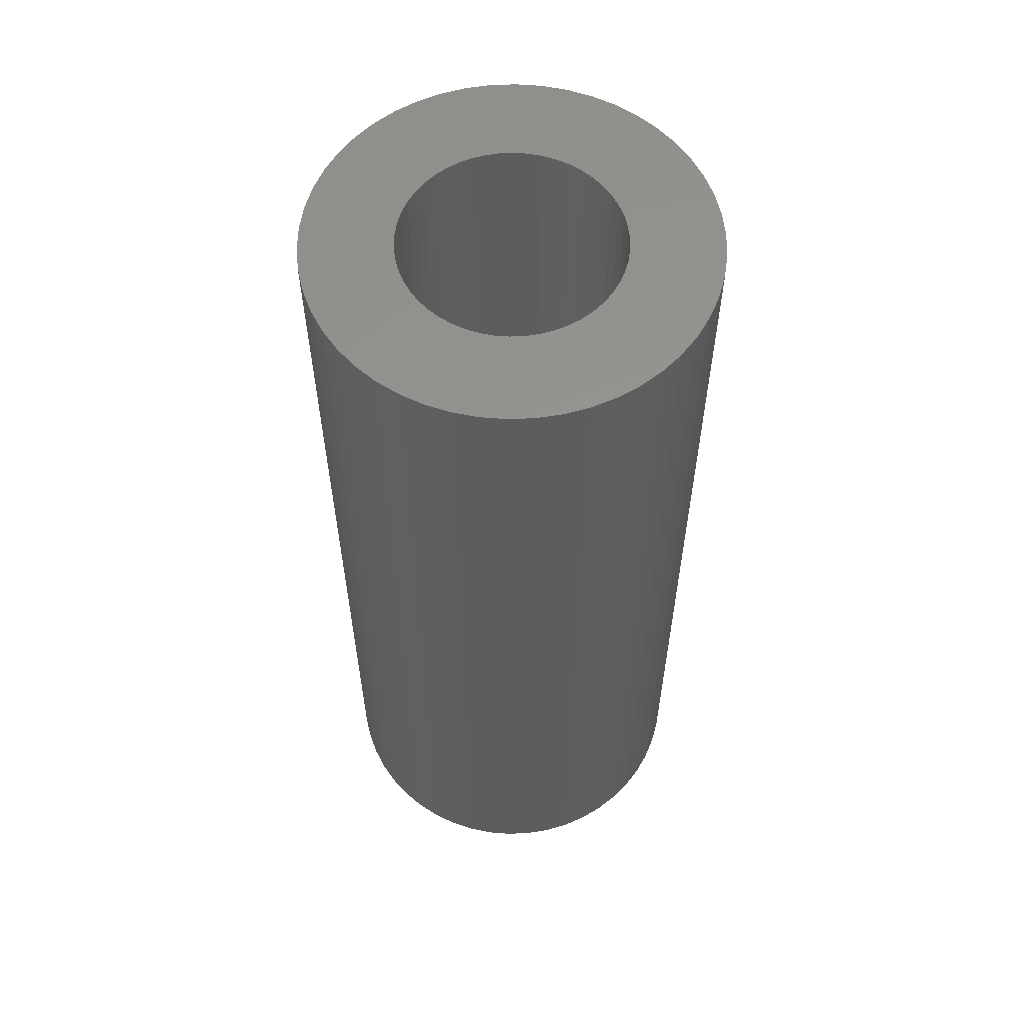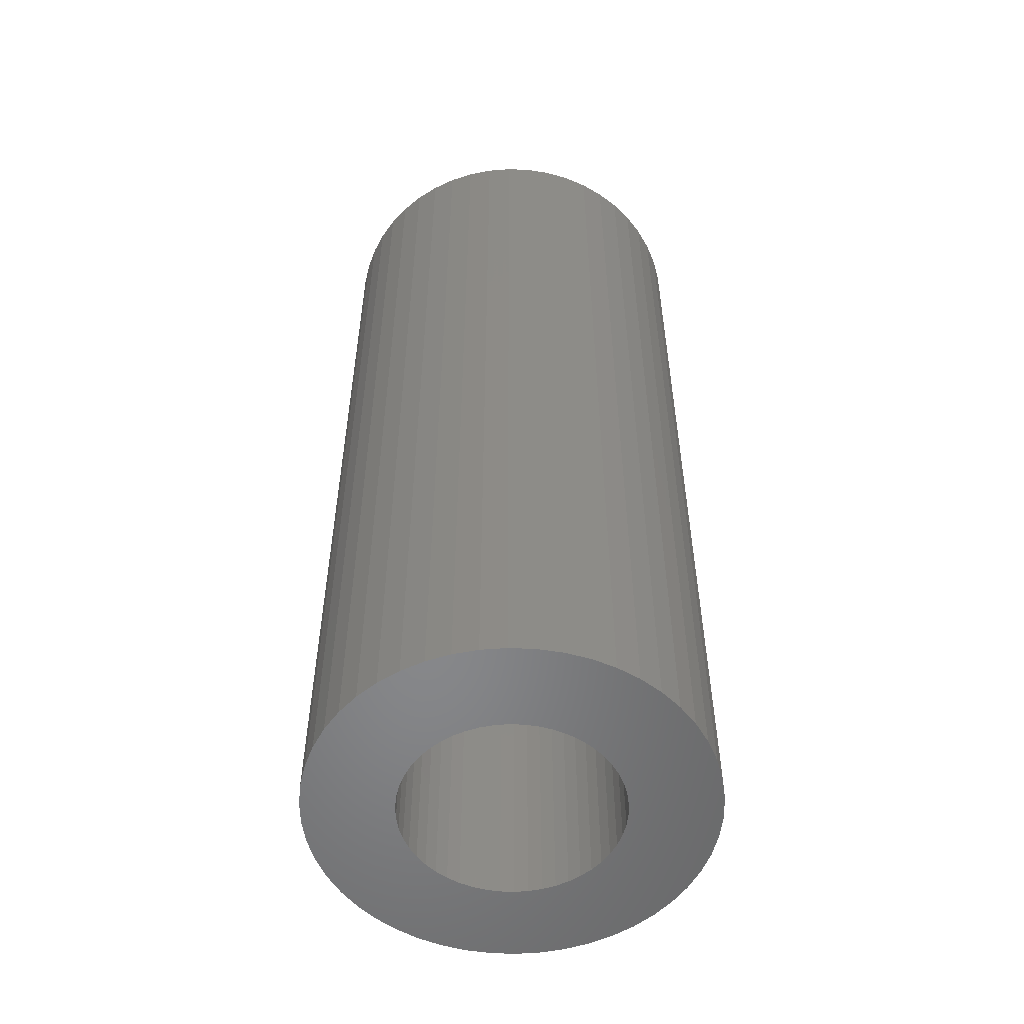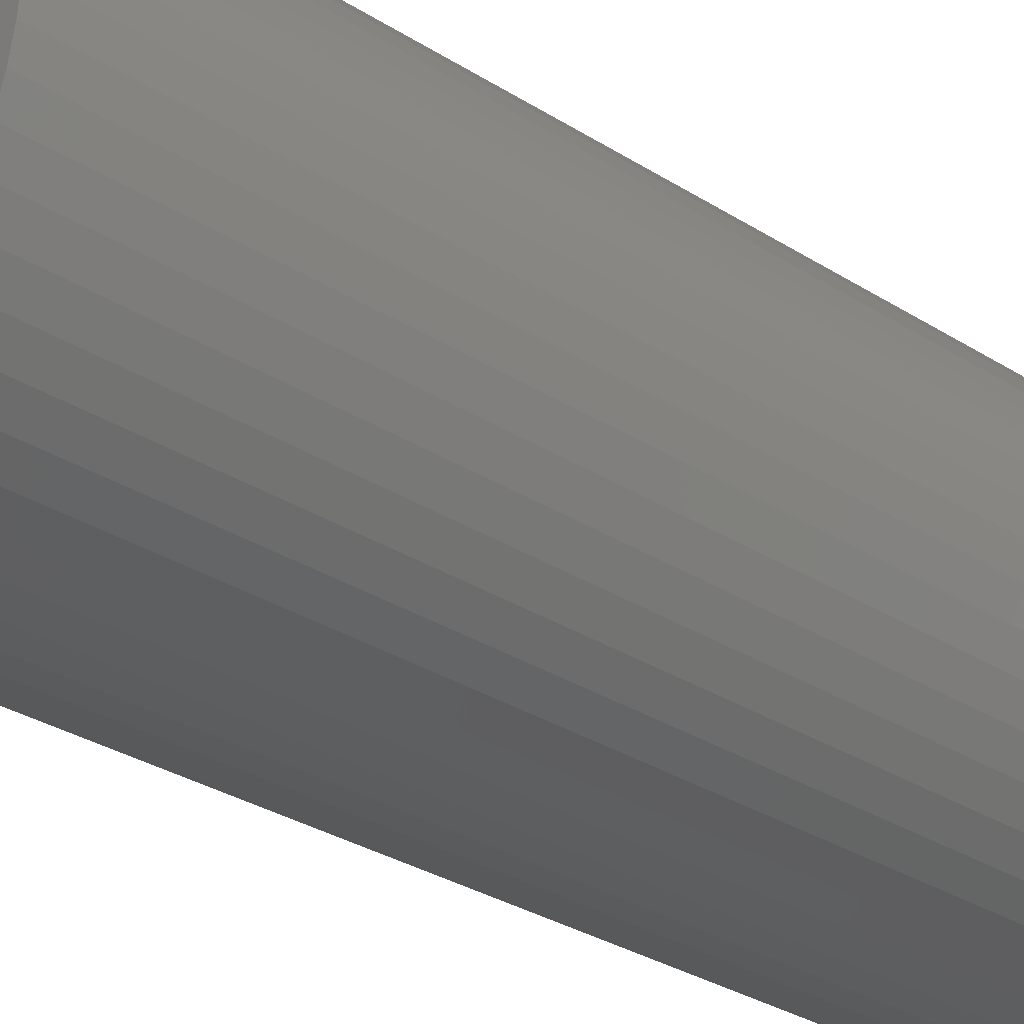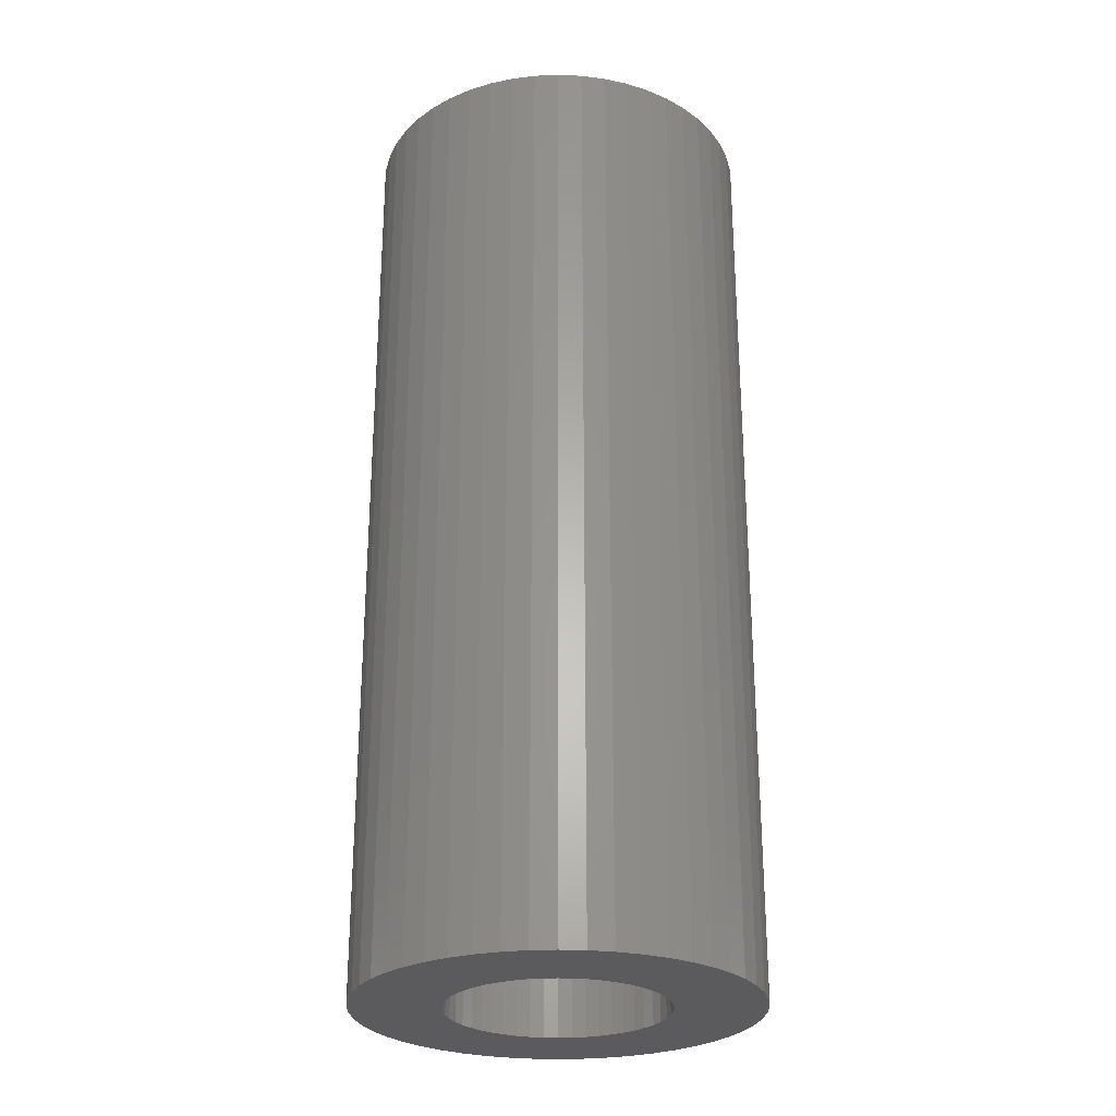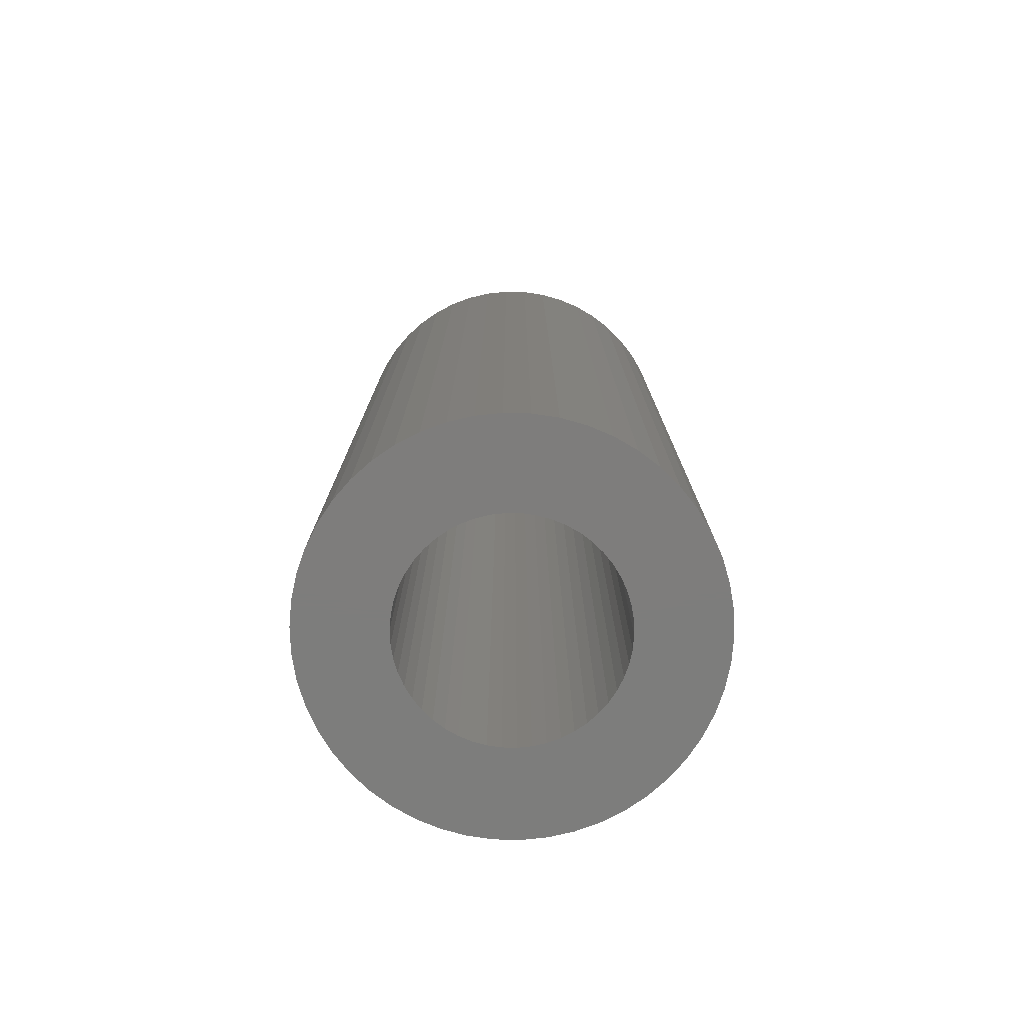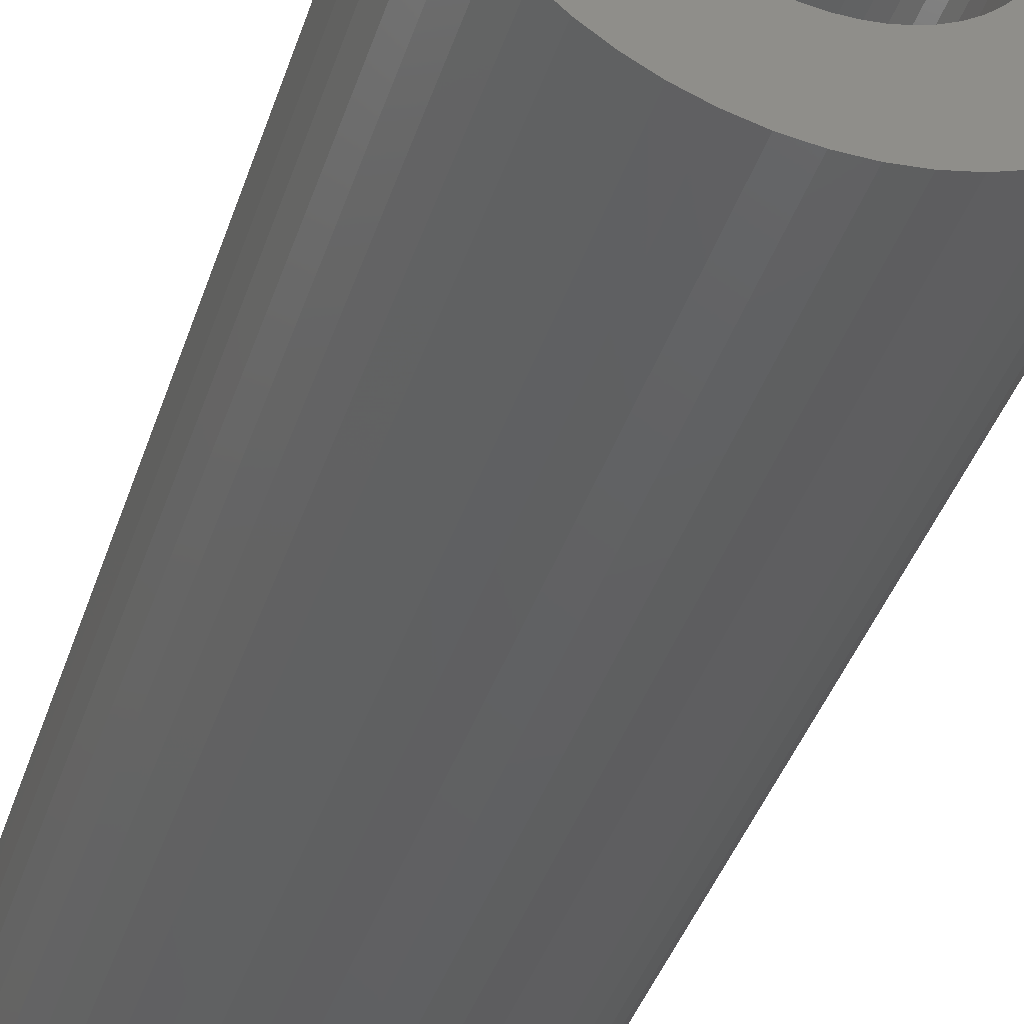
<metadata>
{"format":"stl","ext":"stl","renderer":"f3d","projection":"perspective","resolution":1024,"background":"white","views":[{"elev":58.4,"azim":-9.6,"up":"+Z"},{"elev":-54.1,"azim":47.9,"up":"+Z"},{"elev":-30.6,"azim":47.4,"up":"+Y"},{"elev":-27.0,"azim":-10.8,"up":"+Z"},{"elev":-77.0,"azim":135.5,"up":"+Z"},{"elev":-41.4,"azim":162.2,"up":"+Y"}]}
</metadata>
<code>
# stl→obj: 200 verts, 400 faces
v 5 0 12
v 4.961 0.6267 -12
v 4.961 0.6267 12
v 5 0 -12
v -5 0 -12
v -4.961 0.6267 12
v -4.961 0.6267 -12
v -5 0 12
v 0.314 4.99 -12
v -0.314 4.99 12
v 0.314 4.99 12
v -0.314 4.99 -12
v 3.645 3.423 -12
v 3.187 3.853 12
v 3.645 3.423 12
v 3.187 3.853 -12
v -3.187 3.853 -12
v -3.645 3.423 12
v -3.187 3.853 12
v -3.645 3.423 -12
v -1.545 4.755 -12
v -2.129 4.524 12
v -1.545 4.755 12
v -2.129 4.524 -12
v 3.645 -3.423 12
v 4.045 -2.939 -12
v 4.045 -2.939 12
v 3.645 -3.423 -12
v 4.649 1.841 12
v 4.382 2.409 -12
v 4.382 2.409 12
v 4.649 1.841 -12
v 4.843 1.243 -12
v 4.843 1.243 12
v 2.129 4.524 -12
v 1.545 4.755 12
v 2.129 4.524 12
v 1.545 4.755 -12
v 0.9369 4.911 12
v 0.9369 4.911 -12
v 2.679 4.222 12
v 2.679 4.222 -12
v -4.382 2.409 -12
v -4.045 2.939 12
v -4.045 2.939 -12
v -4.382 2.409 12
v -4.843 1.243 -12
v -4.649 1.841 12
v -4.649 1.841 -12
v -4.843 1.243 12
v -2.679 4.222 -12
v -2.679 4.222 12
v -0.9369 4.911 12
v -0.9369 4.911 -12
v 4.961 -0.6267 12
v 4.961 -0.6267 -12
v 0.314 -4.99 -12
v 0.9369 -4.911 12
v 0.314 -4.99 12
v 0.9369 -4.911 -12
v 4.045 2.939 12
v 4.045 2.939 -12
v 2.679 -4.222 -12
v 3.187 -3.853 12
v 2.679 -4.222 12
v 3.187 -3.853 -12
v 4.382 -2.409 -12
v 4.382 -2.409 12
v 4.649 -1.841 12
v 4.843 -1.243 -12
v 4.843 -1.243 12
v 4.649 -1.841 -12
v -4.649 -1.841 -12
v -4.843 -1.243 12
v -4.843 -1.243 -12
v -4.649 -1.841 12
v 1.545 -4.755 -12
v 2.129 -4.524 12
v 1.545 -4.755 12
v 2.129 -4.524 -12
v 2.75 0 12
v 2.728 0.3447 12
v 2.664 0.6839 12
v 2.728 -0.3447 12
v 2.557 1.012 12
v 2.41 1.325 12
v 2.664 -0.6839 12
v 2.225 1.616 12
v 2.005 1.883 12
v 2.557 -1.012 12
v 1.753 2.119 12
v 1.474 2.322 12
v 1.171 2.488 12
v 0.8498 2.615 12
v 0.5153 2.701 12
v 0.1727 2.745 12
v -0.1727 2.745 12
v -0.5153 2.701 12
v -0.8498 2.615 12
v -1.171 2.488 12
v -1.474 2.322 12
v -1.753 2.119 12
v -2.005 1.883 12
v -2.225 1.616 12
v -2.41 1.325 12
v -2.557 1.012 12
v 2.41 -1.325 12
v 2.225 -1.616 12
v 2.005 -1.883 12
v 1.753 -2.119 12
v 1.474 -2.322 12
v 1.171 -2.488 12
v 0.8498 -2.615 12
v 0.5153 -2.701 12
v 0.1727 -2.745 12
v -0.1727 -2.745 12
v -0.314 -4.99 12
v -0.5153 -2.701 12
v -0.9369 -4.911 12
v -0.8498 -2.615 12
v -1.545 -4.755 12
v -1.171 -2.488 12
v -2.129 -4.524 12
v -1.474 -2.322 12
v -2.679 -4.222 12
v -1.753 -2.119 12
v -3.187 -3.853 12
v -2.005 -1.883 12
v -3.645 -3.423 12
v -2.225 -1.616 12
v -4.045 -2.939 12
v -2.41 -1.325 12
v -4.382 -2.409 12
v -2.557 -1.012 12
v -2.664 -0.6839 12
v -2.728 -0.3447 12
v -4.961 -0.6267 12
v -2.75 0 12
v -2.664 0.6839 12
v -2.728 0.3447 12
v -2.129 -4.524 -12
v -1.545 -4.755 -12
v -3.645 -3.423 -12
v -4.045 -2.939 -12
v -4.961 -0.6267 -12
v -0.314 -4.99 -12
v -0.9369 -4.911 -12
v -3.187 -3.853 -12
v -4.382 -2.409 -12
v 2.75 0 -12
v 2.728 -0.3447 -12
v 2.664 -0.6839 -12
v 2.728 0.3447 -12
v 2.557 -1.012 -12
v 2.41 -1.325 -12
v 2.664 0.6839 -12
v 2.225 -1.616 -12
v 2.005 -1.883 -12
v 2.557 1.012 -12
v 1.753 -2.119 -12
v 1.474 -2.322 -12
v 1.171 -2.488 -12
v 0.8498 -2.615 -12
v 0.5153 -2.701 -12
v 0.1727 -2.745 -12
v -0.1727 -2.745 -12
v -0.5153 -2.701 -12
v -0.8498 -2.615 -12
v -1.171 -2.488 -12
v -1.474 -2.322 -12
v -2.679 -4.222 -12
v -1.753 -2.119 -12
v -2.005 -1.883 -12
v -2.225 -1.616 -12
v -2.41 -1.325 -12
v -2.557 -1.012 -12
v 2.41 1.325 -12
v 2.225 1.616 -12
v 2.005 1.883 -12
v 1.753 2.119 -12
v 1.474 2.322 -12
v 1.171 2.488 -12
v 0.8498 2.615 -12
v 0.5153 2.701 -12
v 0.1727 2.745 -12
v -0.1727 2.745 -12
v -0.5153 2.701 -12
v -0.8498 2.615 -12
v -1.171 2.488 -12
v -1.474 2.322 -12
v -1.753 2.119 -12
v -2.005 1.883 -12
v -2.225 1.616 -12
v -2.41 1.325 -12
v -2.557 1.012 -12
v -2.664 0.6839 -12
v -2.728 0.3447 -12
v -2.75 0 -12
v -2.664 -0.6839 -12
v -2.728 -0.3447 -12
f 1 2 3
f 2 1 4
f 5 6 7
f 6 5 8
f 9 10 11
f 10 9 12
f 13 14 15
f 14 13 16
f 17 18 19
f 18 17 20
f 21 22 23
f 22 21 24
f 25 26 27
f 26 25 28
f 29 30 31
f 30 29 32
f 3 33 34
f 33 3 2
f 35 36 37
f 36 35 38
f 38 39 36
f 39 38 40
f 16 41 14
f 41 16 42
f 43 44 45
f 44 43 46
f 45 18 20
f 18 45 44
f 47 48 49
f 48 47 50
f 51 19 52
f 19 51 17
f 12 53 10
f 53 12 54
f 55 4 1
f 4 55 56
f 57 58 59
f 58 57 60
f 34 32 29
f 32 34 33
f 61 13 15
f 13 61 62
f 31 62 61
f 62 31 30
f 40 11 39
f 11 40 9
f 42 37 41
f 37 42 35
f 49 46 43
f 46 49 48
f 54 23 53
f 23 54 21
f 63 64 65
f 64 63 66
f 27 67 68
f 67 27 26
f 69 70 71
f 70 69 72
f 71 56 55
f 56 71 70
f 73 74 75
f 74 73 76
f 66 25 64
f 25 66 28
f 77 78 79
f 78 77 80
f 60 79 58
f 79 60 77
f 81 1 3
f 82 3 34
f 1 81 55
f 83 34 29
f 84 55 81
f 85 29 31
f 55 84 71
f 86 31 61
f 87 71 84
f 88 61 15
f 71 87 69
f 89 15 14
f 90 69 87
f 69 90 68
f 3 82 81
f 91 14 41
f 34 83 82
f 29 85 83
f 31 86 85
f 61 88 86
f 92 41 37
f 15 89 88
f 14 91 89
f 93 37 36
f 41 92 91
f 37 93 92
f 94 36 39
f 36 94 93
f 39 95 94
f 11 95 39
f 11 96 95
f 11 97 96
f 10 97 11
f 10 98 97
f 53 98 10
f 98 53 99
f 23 99 53
f 99 23 100
f 22 100 23
f 100 22 101
f 52 101 22
f 101 52 102
f 19 102 52
f 102 19 103
f 18 103 19
f 103 18 104
f 44 104 18
f 104 44 105
f 46 105 44
f 105 46 106
f 107 68 90
f 68 107 27
f 108 27 107
f 27 108 25
f 109 25 108
f 25 109 64
f 110 64 109
f 64 110 65
f 111 65 110
f 65 111 78
f 112 78 111
f 78 112 79
f 113 79 112
f 79 113 58
f 114 58 113
f 114 59 58
f 115 59 114
f 116 59 115
f 116 117 59
f 118 117 116
f 119 118 120
f 118 119 117
f 121 120 122
f 123 122 124
f 120 121 119
f 125 124 126
f 127 126 128
f 122 123 121
f 129 128 130
f 131 130 132
f 133 132 134
f 76 134 135
f 124 125 123
f 74 135 136
f 137 136 138
f 48 106 46
f 126 127 125
f 106 48 139
f 128 129 127
f 50 139 48
f 130 131 129
f 139 50 140
f 132 133 131
f 6 140 50
f 134 76 133
f 140 6 138
f 135 74 76
f 8 138 6
f 136 137 74
f 138 8 137
f 7 50 47
f 50 7 6
f 24 52 22
f 52 24 51
f 68 72 69
f 72 68 67
f 141 121 123
f 121 141 142
f 143 131 144
f 131 143 129
f 145 8 5
f 8 145 137
f 80 65 78
f 65 80 63
f 146 59 117
f 59 146 57
f 147 117 119
f 117 147 146
f 142 119 121
f 119 142 147
f 143 127 129
f 127 143 148
f 144 133 149
f 133 144 131
f 149 76 73
f 76 149 133
f 150 4 56
f 151 56 70
f 4 150 2
f 152 70 72
f 153 2 150
f 154 72 67
f 2 153 33
f 155 67 26
f 156 33 153
f 157 26 28
f 33 156 32
f 158 28 66
f 159 32 156
f 32 159 30
f 56 151 150
f 160 66 63
f 70 152 151
f 72 154 152
f 67 155 154
f 26 157 155
f 161 63 80
f 28 158 157
f 66 160 158
f 162 80 77
f 63 161 160
f 80 162 161
f 163 77 60
f 77 163 162
f 60 164 163
f 57 164 60
f 57 165 164
f 57 166 165
f 146 166 57
f 146 167 166
f 147 167 146
f 167 147 168
f 142 168 147
f 168 142 169
f 141 169 142
f 169 141 170
f 171 170 141
f 170 171 172
f 148 172 171
f 172 148 173
f 143 173 148
f 173 143 174
f 144 174 143
f 174 144 175
f 149 175 144
f 175 149 176
f 177 30 159
f 30 177 62
f 178 62 177
f 62 178 13
f 179 13 178
f 13 179 16
f 180 16 179
f 16 180 42
f 181 42 180
f 42 181 35
f 182 35 181
f 35 182 38
f 183 38 182
f 38 183 40
f 184 40 183
f 184 9 40
f 185 9 184
f 186 9 185
f 186 12 9
f 187 12 186
f 54 187 188
f 187 54 12
f 21 188 189
f 24 189 190
f 188 21 54
f 51 190 191
f 17 191 192
f 189 24 21
f 20 192 193
f 45 193 194
f 43 194 195
f 49 195 196
f 190 51 24
f 47 196 197
f 7 197 198
f 73 176 149
f 191 17 51
f 176 73 199
f 192 20 17
f 75 199 73
f 193 45 20
f 199 75 200
f 194 43 45
f 145 200 75
f 195 49 43
f 200 145 198
f 196 47 49
f 5 198 145
f 197 7 47
f 198 5 7
f 75 137 145
f 137 75 74
f 171 123 125
f 123 171 141
f 148 125 127
f 125 148 171
f 159 86 177
f 86 159 85
f 177 88 178
f 88 177 86
f 183 93 94
f 93 183 182
f 189 99 100
f 99 189 188
f 106 194 105
f 194 106 195
f 151 81 150
f 81 151 84
f 162 113 112
f 113 162 163
f 180 89 91
f 89 180 179
f 186 96 97
f 96 186 185
f 181 91 92
f 91 181 180
f 138 197 140
f 197 138 198
f 140 196 139
f 196 140 197
f 104 192 103
f 192 104 193
f 190 100 101
f 100 190 189
f 191 101 102
f 101 191 190
f 161 112 111
f 112 161 162
f 158 108 157
f 108 158 109
f 163 114 113
f 114 163 164
f 156 85 159
f 85 156 83
f 178 89 179
f 89 178 88
f 184 94 95
f 94 184 183
f 185 95 96
f 95 185 184
f 182 92 93
f 92 182 181
f 139 195 106
f 195 139 196
f 105 193 104
f 193 105 194
f 187 97 98
f 97 187 186
f 188 98 99
f 98 188 187
f 192 102 103
f 102 192 191
f 150 82 153
f 82 150 81
f 136 198 138
f 198 136 200
f 135 200 136
f 200 135 199
f 164 115 114
f 115 164 165
f 153 83 156
f 83 153 82
f 152 84 151
f 84 152 87
f 154 87 152
f 87 154 90
f 155 90 154
f 90 155 107
f 157 107 155
f 107 157 108
f 165 116 115
f 116 165 166
f 168 122 120
f 122 168 169
f 134 199 135
f 199 134 176
f 128 174 130
f 174 128 173
f 160 111 110
f 111 160 161
f 158 110 109
f 110 158 160
f 172 128 126
f 128 172 173
f 167 120 118
f 120 167 168
f 169 124 122
f 124 169 170
f 130 175 132
f 175 130 174
f 132 176 134
f 176 132 175
f 166 118 116
f 118 166 167
f 170 126 124
f 126 170 172

</code>
